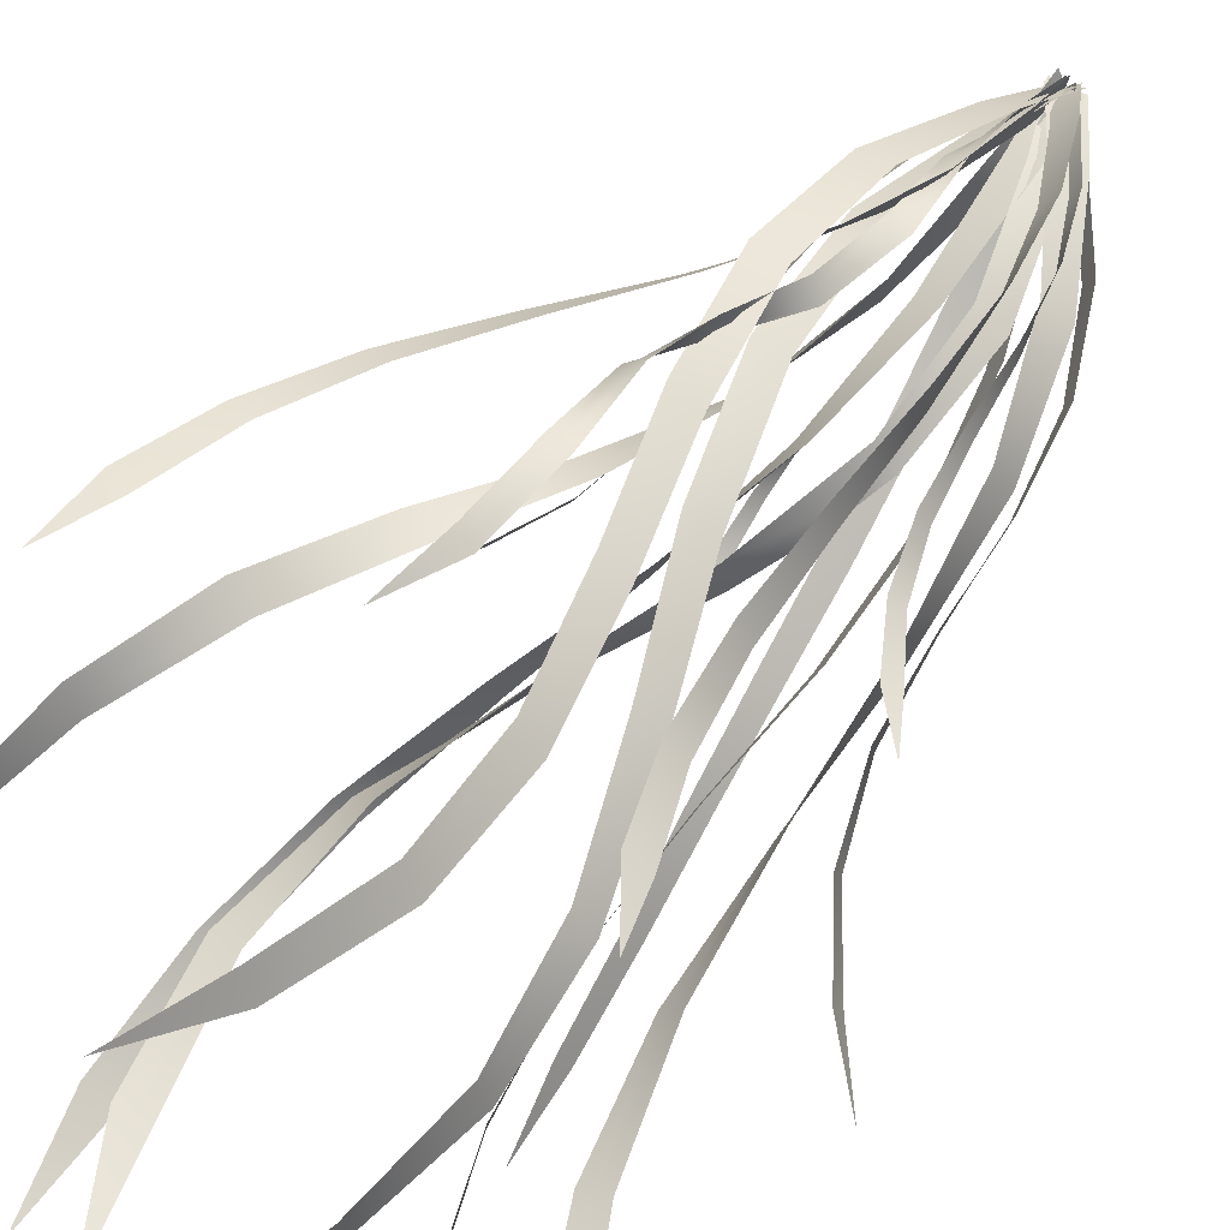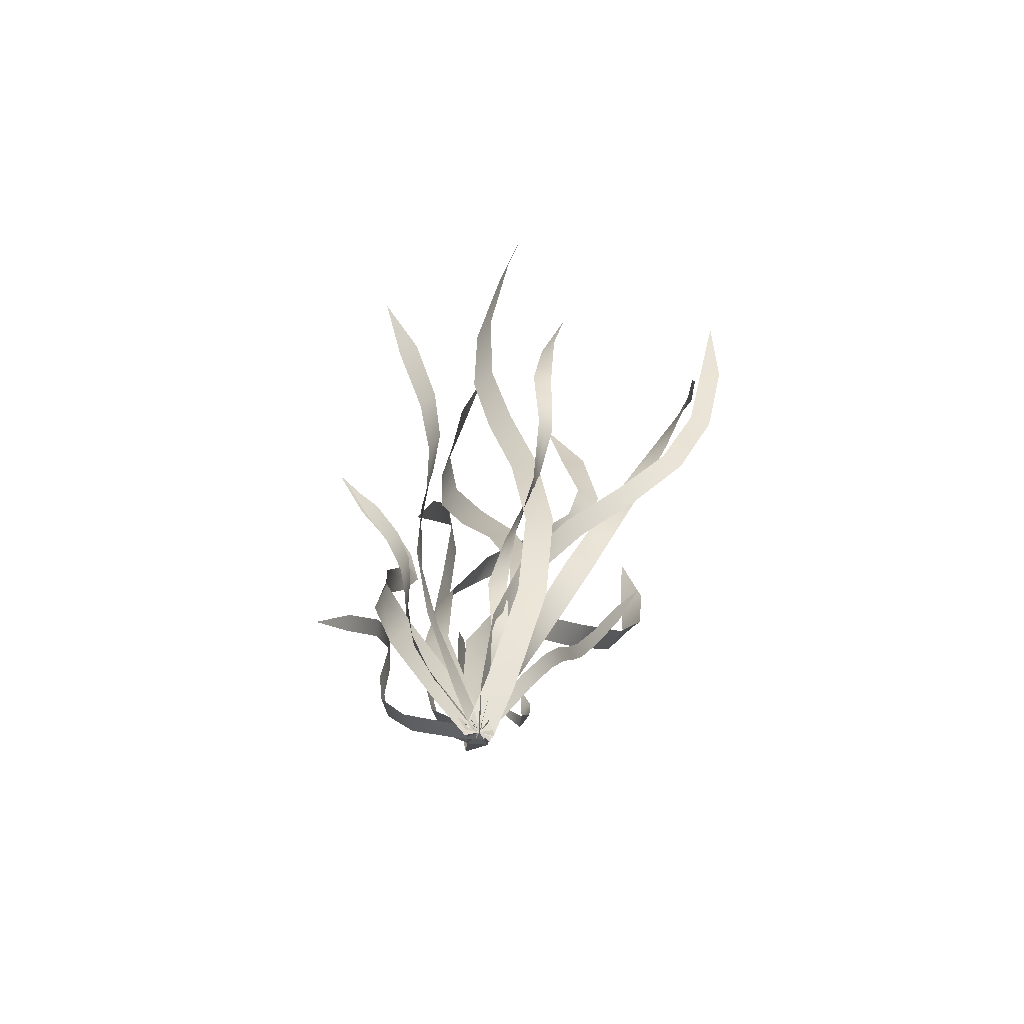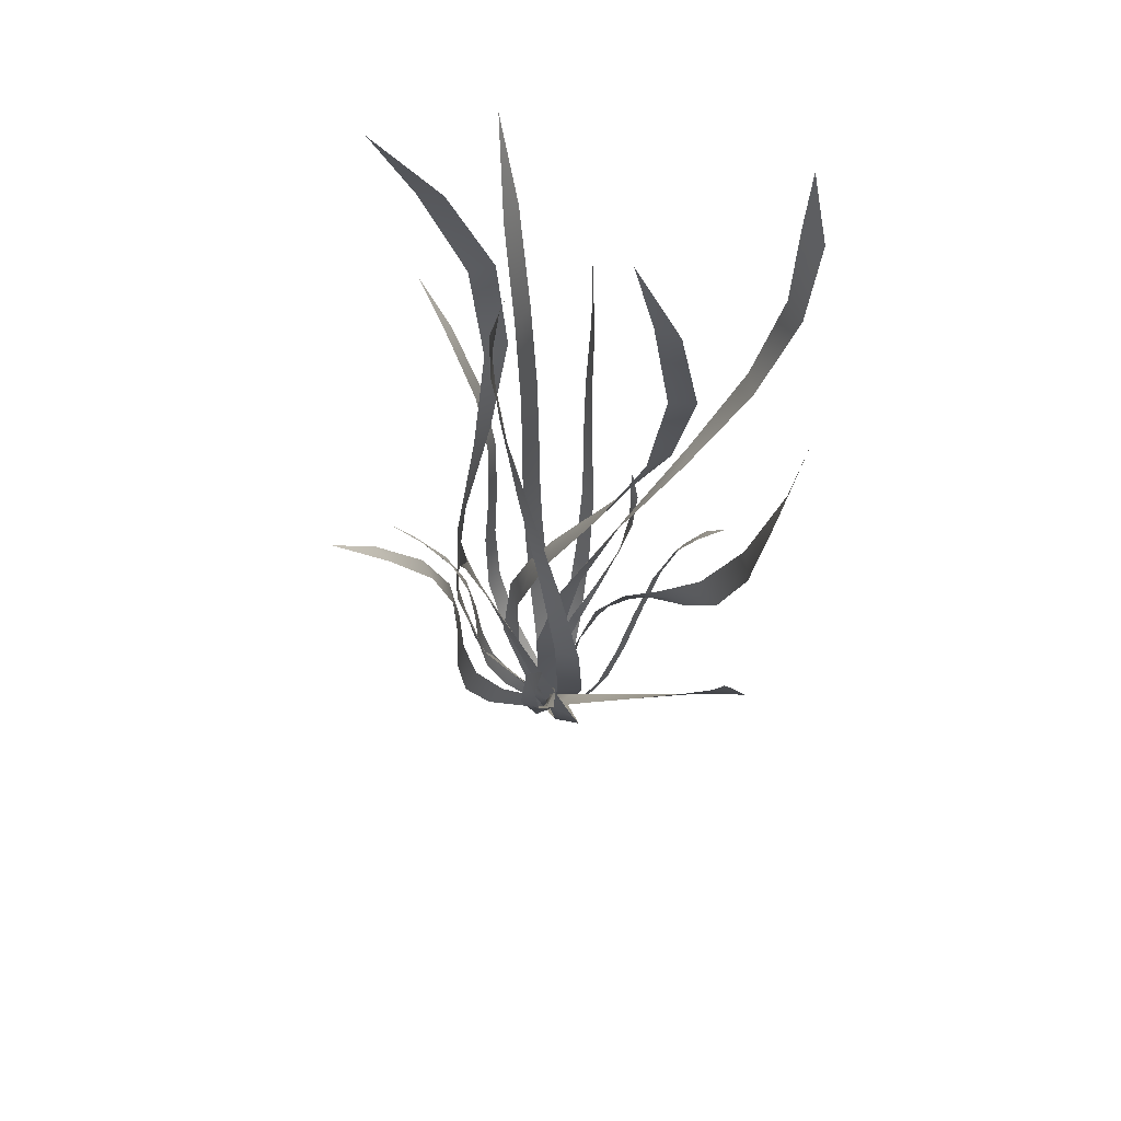
<metadata>
{"format":"obj","ext":"obj","renderer":"f3d","projection":"perspective","resolution":1024,"background":"white","views":[{"elev":65.7,"azim":-147.8,"up":"+Z"},{"elev":-70.6,"azim":1.8,"up":"+Y"},{"elev":60.4,"azim":24.4,"up":"+Y"}]}
</metadata>
<code>
v  0.6828 4.571 1.966
v  0.6212 4.598 1.915
v  0.5319 3.884 1.855
v  0.6154 3.872 1.85
v  0.6989 3.861 1.845
v  0.7445 4.545 2.018
v  0.8523 5.134 2.081
v  -0.0173 -0.0649 -0.0796
v  0.0001 -0.0863 0.0002
v  0.0975 0.2238 0.1158
v  0.1118 0.2445 0.0352
v  0.0831 0.2031 0.1964
v  0.0174 -0.1078 0.08
v  0.1761 0.8223 0.4337
v  0.2435 0.8303 0.3834
v  0.1088 0.8144 0.4841
v  0.1597 1.454 0.683
v  0.2424 1.437 0.6876
v  0.077 1.47 0.6784
v  0.2731 2.102 0.872
v  0.3252 2.063 0.926
v  0.221 2.14 0.818
v  0.5053 2.674 1.168
v  0.4991 2.637 1.244
v  0.5115 2.711 1.093
v  0.6282 3.229 1.563
v  0.5672 3.214 1.62
v  0.6892 3.244 1.507
v  -0.3509 5.451 -1.632
v  -0.3878 5.419 -1.716
v  -0.3523 4.668 -1.629
v  -0.3022 4.698 -1.552
v  -0.252 4.728 -1.475
v  -0.314 5.482 -1.548
v  -0.3912 6.074 -1.701
v  -0.0967 -0.0929 -0.0007
v  0 -0.0865 -0
v  -0.0202 0.2467 -0.2195
v  -0.1164 0.238 -0.2272
v  0.0759 0.2555 -0.2118
v  0.0967 -0.0802 0.0007
v  -0.0615 0.9215 -0.6349
v  -0.1549 0.9081 -0.6564
v  0.032 0.9349 -0.6133
v  -0.1075 1.659 -0.9507
v  -0.1961 1.641 -0.9856
v  -0.0189 1.676 -0.9158
v  -0.1559 2.423 -1.175
v  -0.2376 2.401 -1.222
v  -0.0743 2.445 -1.127
v  -0.2053 3.187 -1.255
v  -0.2781 3.162 -1.314
v  -0.1326 3.212 -1.197
v  -0.2545 3.949 -1.368
v  -0.3167 3.921 -1.437
v  -0.1923 3.977 -1.3
v  0.9567 7.188 -0.0803
v  0.835 7.198 -0.0815
v  0.9928 6.204 -0.1017
v  1.103 6.195 -0.1547
v  1.212 6.186 -0.2077
v  1.078 7.177 -0.079
v  0.6836 8.031 0.0291
v  0.1166 -0.0962 -0.0352
v  -0.1723 0.418 0.0682
v  -0.0508 0.4078 0.0605
v  -0.2937 0.4282 0.0758
v  -0.1166 -0.0769 0.0352
v  -0.4013 1.417 0.1685
v  -0.2891 1.408 0.2157
v  -0.5136 1.427 0.1214
v  -0.3464 2.393 0.1804
v  -0.2666 2.386 0.2727
v  -0.4261 2.401 0.0882
v  -0.2577 2.877 0.0416
v  -0.2009 2.872 0.1497
v  0.0072 3.345 0.0993
v  0.038 3.341 0.2175
v  -0.0236 3.348 -0.0188
v  0.5123 4.283 -0.029
v  0.4877 4.285 0.0907
v  0.5369 4.281 -0.1486
v  0.9398 5.228 -0.1331
v  0.8649 5.234 -0.0368
v  1.015 5.222 -0.2294
v  -1.494 4.661 -0.971
v  -1.516 4.636 -1.048
v  -1.153 4.07 -0.8831
v  -1.141 4.092 -0.8026
v  -1.128 4.115 -0.7221
v  -1.472 4.686 -0.8935
v  -1.875 5.102 -1.134
v  0.0477 -0.0845 -0.0697
v  -0.2326 0.1746 -0.0984
v  -0.189 0.1745 -0.1707
v  -0.2763 0.1746 -0.0261
v  -0.0477 -0.0886 0.0697
v  -0.6328 0.7239 -0.2787
v  -0.5976 0.7198 -0.3554
v  -0.6679 0.728 -0.202
v  -0.8729 1.34 -0.4186
v  -0.8468 1.332 -0.4985
v  -0.8989 1.348 -0.3386
v  -0.9447 2.026 -0.5158
v  -0.9281 2.014 -0.5977
v  -0.9613 2.038 -0.4339
v  -0.9311 2.748 -0.5914
v  -0.9242 2.732 -0.6741
v  -0.938 2.763 -0.5087
v  -0.9613 3.451 -0.6781
v  -0.9642 3.432 -0.7603
v  -0.9583 3.47 -0.5959
v  -1.09 3.646 0.6358
v  -1.15 3.631 0.6131
v  -0.9105 3.176 0.4644
v  -0.858 3.186 0.5026
v  -0.8056 3.195 0.5408
v  -1.031 3.661 0.6585
v  -1.333 4.01 0.774
v  0.0442 -0.064 -0.043
v  -0.1478 0.13 0.0842
v  -0.11 0.1515 0.0351
v  -0.1855 0.1084 0.1333
v  -0.0442 -0.1091 0.043
v  -0.4065 0.5788 0.2321
v  -0.3837 0.5973 0.1735
v  -0.4294 0.5602 0.2908
v  -0.575 1.067 0.3298
v  -0.5687 1.081 0.266
v  -0.5813 1.052 0.3936
v  -0.6485 1.595 0.3745
v  -0.6593 1.604 0.3103
v  -0.6378 1.587 0.4387
v  -0.6738 2.144 0.3924
v  -0.7008 2.147 0.3326
v  -0.6468 2.142 0.4522
v  -0.7238 2.683 0.4241
v  -0.7651 2.679 0.3732
v  -0.6826 2.687 0.4749
v  0.3567 2.793 -1.127
v  0.3095 2.79 -1.148
v  0.3318 2.364 -1.101
v  0.363 2.374 -1.061
v  0.3942 2.385 -1.021
v  0.4039 2.796 -1.106
v  0.3216 3.163 -1.136
v  0.0246 -0.0737 0.0438
v  -0.0228 0.1354 -0.0026
v  0.0124 0.1448 0.0343
v  -0.0579 0.126 -0.0395
v  -0.0246 -0.0994 -0.0438
v  -0.0455 0.5646 -0.0434
v  0.0036 0.5656 -0.0268
v  -0.0946 0.5636 -0.06
v  -0.0123 0.9578 -0.1714
v  0.0384 0.95 -0.1792
v  -0.0629 0.9655 -0.1636
v  0.0799 1.313 -0.391
v  0.1194 1.299 -0.4213
v  0.0404 1.328 -0.3608
v  0.2019 1.649 -0.6572
v  0.2203 1.631 -0.7024
v  0.1835 1.667 -0.6121
v  0.3085 1.995 -0.8996
v  0.3012 1.979 -0.9483
v  0.3159 2.011 -0.8509
v  -0.7573 5.405 1.758
v  -0.846 5.404 1.719
v  -0.6226 4.739 1.349
v  -0.5467 4.731 1.409
v  -0.4708 4.723 1.469
v  -0.6685 5.406 1.796
v  -0.994 5.937 2.112
v  0.0719 -0.0548 -0.0566
v  -0.1451 0.2293 0.2158
v  -0.0824 0.2628 0.15
v  -0.2078 0.1959 0.2817
v  -0.0719 -0.1183 0.0566
v  -0.389 0.8857 0.5992
v  -0.3481 0.9207 0.5187
v  -0.43 0.8507 0.6797
v  -0.5191 1.602 0.8639
v  -0.5029 1.636 0.7747
v  -0.5354 1.568 0.9532
v  -0.5295 2.383 1.004
v  -0.5391 2.413 0.9124
v  -0.5198 2.352 1.095
v  -0.4791 3.195 1.08
v  -0.5139 3.22 0.9935
v  -0.4442 3.171 1.167
v  -0.4598 3.991 1.189
v  -0.5173 4.008 1.113
v  -0.4024 3.974 1.265
v  -1.372 7.095 -0.6097
v  -1.49 7.069 -0.5884
v  -1.099 6.151 -0.6644
v  -0.9971 6.171 -0.7296
v  -0.8957 6.19 -0.7948
v  -1.255 7.12 -0.6311
v  -1.792 7.85 -0.3981
v  0.1189 -0.0594 0.0069
v  -0.2574 0.3635 0.1331
v  -0.1423 0.391 0.1633
v  -0.3725 0.336 0.1028
v  -0.1189 -0.1137 -0.0069
v  -0.6909 1.278 0.3142
v  -0.596 1.303 0.3869
v  -0.7858 1.252 0.2415
v  -0.9249 2.226 0.2864
v  -0.8643 2.245 0.3907
v  -0.9855 2.207 0.182
v  -0.949 3.211 0.0388
v  -0.9318 3.221 0.1593
v  -0.9663 3.201 -0.0818
v  -0.8667 4.215 -0.3204
v  -0.8953 4.214 -0.2017
v  -0.8381 4.215 -0.4391
v  -0.8389 5.209 -0.6224
v  -0.9091 5.198 -0.5231
v  -0.7687 5.22 -0.7218
v  -0.6578 7.19 -0.6428
v  -0.6475 7.176 -0.7638
v  -0.4248 6.245 -0.4868
v  -0.4414 6.257 -0.3664
v  -0.4581 6.27 -0.2461
v  -0.668 7.203 -0.5219
v  -0.91 7.949 -0.9796
v  0.0562 -0.0934 -0.1082
v  -0.155 0.3659 -0.2075
v  -0.1016 0.3586 -0.3172
v  -0.2083 0.3732 -0.0979
v  -0.0562 -0.0797 0.1082
v  -0.4105 1.287 -0.542
v  -0.363 1.278 -0.6542
v  -0.458 1.295 -0.4298
v  -0.5324 2.247 -0.6784
v  -0.4908 2.238 -0.7929
v  -0.5739 2.256 -0.5639
v  -0.5137 3.248 -0.6064
v  -0.4783 3.238 -0.7229
v  -0.5491 3.259 -0.49
v  -0.4237 4.271 -0.4288
v  -0.3945 4.26 -0.5468
v  -0.453 4.282 -0.3107
v  -0.3703 5.282 -0.3053
v  -0.3473 5.27 -0.4246
v  -0.3932 5.294 -0.1859
v  2.339 5.014 1.527
v  2.249 5.048 1.539
v  2.084 4.328 1.266
v  2.172 4.301 1.236
v  2.26 4.274 1.206
v  2.429 4.981 1.515
v  2.398 5.63 1.819
v  -0.0023 -0.115 0.0926
v  0.0305 0.2822 0.1771
v  0.019 0.2574 0.27
v  0.042 0.3069 0.0842
v  0.0023 -0.0581 -0.0926
v  0.1528 1.006 0.4945
v  0.1234 0.989 0.5853
v  0.1822 1.022 0.4037
v  0.3057 1.367 0.5325
v  0.2678 1.355 0.6208
v  0.426 1.695 0.7212
v  0.38 1.687 0.8061
v  0.4721 1.702 0.6363
v  0.858 2.347 0.8527
v  0.7972 2.349 0.9281
v  0.9187 2.346 0.7773
v  1.37 2.982 0.9358
v  1.298 2.992 0.9986
v  1.443 2.971 0.873
v  1.842 3.625 1.044
v  1.76 3.645 1.091
v  1.924 3.606 0.9961
v  1.287 3.601 -0.5261
v  1.272 3.613 -0.4634
v  1.035 3.134 -0.5013
v  1.052 3.121 -0.5632
v  1.07 3.108 -0.6251
v  1.302 3.589 -0.5889
v  1.518 3.996 -0.4358
v  -0.0329 -0.0686 0.0539
v  0.1401 0.149 0.0575
v  0.1083 0.1666 0.1121
v  0.1719 0.1313 0.0029
v  0.0329 -0.1045 -0.0539
v  0.3937 0.6251 0.1272
v  0.3641 0.6421 0.1833
v  0.4232 0.6081 0.0711
v  0.5819 1.114 0.0855
v  0.5548 1.13 0.143
v  0.6091 1.097 0.0281
v  0.7016 1.615 -0.0732
v  0.6768 1.631 -0.0145
v  0.7264 1.6 -0.132
v  0.7864 2.123 -0.2915
v  0.764 2.138 -0.2316
v  0.8087 2.108 -0.3514
v  0.889 2.628 -0.4792
v  0.8691 2.642 -0.4183
v  0.9089 2.614 -0.5402
v  -0.3027 7.23 0.4263
v  -0.2918 7.22 0.5475
v  -0.4133 6.258 0.3199
v  -0.4611 6.267 0.2078
v  -0.5088 6.276 0.0958
v  -0.3136 7.241 0.305
v  -0.0603 8.029 0.6984
v  0.0797 -0.078 -0.0922
v  0.1514 0.3905 0.168
v  0.2445 0.398 0.0893
v  0.0583 0.383 0.2467
v  -0.0797 -0.0951 0.0922
v  0.3703 1.35 0.4356
v  0.4832 1.355 0.3892
v  0.2574 1.345 0.482
v  0.3828 2.322 0.5353
v  0.5045 2.324 0.5258
v  0.261 2.32 0.5449
v  0.1781 3.308 0.4586
v  0.2969 3.306 0.4867
v  0.0592 3.309 0.4305
v  -0.1368 4.301 0.2922
v  -0.0323 4.296 0.3554
v  -0.2412 4.305 0.2291
v  -0.3952 5.29 0.1718
v  -0.3152 5.283 0.2638
v  -0.4751 5.297 0.0798
v  2.305 6.825 0.8237
v  2.302 6.837 0.7022
v  2.045 5.884 0.7655
v  2.104 5.857 0.8689
v  2.163 5.829 0.9722
v  2.307 6.814 0.9452
v  2.414 7.662 0.7002
v  0.0732 -0.1177 0.0927
v  0.0618 0.415 -0.0789
v  0.1099 0.3901 0.0305
v  0.0137 0.4398 -0.1884
v  -0.0732 -0.0554 -0.0927
v  0.2304 1.398 -0.1713
v  0.2209 1.39 -0.0498
v  0.2398 1.406 -0.2928
v  0.5094 2.332 -0.1027
v  0.4448 2.343 0.0004
v  0.574 2.321 -0.2057
v  0.9046 3.215 0.1353
v  0.801 3.242 0.1941
v  1.008 3.188 0.0765
v  1.359 4.071 0.4592
v  1.242 4.108 0.4589
v  1.475 4.035 0.4595
v  1.783 4.941 0.7391
v  1.682 4.978 0.6799
v  1.883 4.904 0.7983
v  0.2426 6.901 2.213
v  0.2959 6.863 2.316
v  0.0975 5.987 1.889
v  0.0215 6.023 1.8
v  -0.0544 6.059 1.711
v  0.1893 6.94 2.11
v  0.532 7.607 2.624
v  0.1048 -0.0729 -0.0612
v  0.1792 0.3333 0.2495
v  0.2902 0.3427 0.1994
v  0.0681 0.3239 0.2995
v  -0.1048 -0.1002 0.0612
v  0.4577 1.196 0.6985
v  0.5771 1.196 0.6725
v  0.3384 1.195 0.7245
v  0.5402 2.113 1.025
v  0.6621 2.105 1.024
v  0.4183 2.121 1.026
v  0.4165 3.089 1.222
v  0.535 3.072 1.247
v  0.298 3.105 1.198
v  0.1882 4.094 1.355
v  0.2976 4.07 1.403
v  0.0788 4.118 1.306
v  0.0135 5.084 1.52
v  0.1084 5.054 1.591
v  -0.0815 5.115 1.45
v  1.593 6.875 -1.674
v  1.476 6.891 -1.707
v  1.449 5.882 -1.705
v  1.548 5.877 -1.633
v  1.647 5.872 -1.562
v  1.71 6.859 -1.641
v  1.538 7.75 -1.608
v  0.118 -0.1132 -0.0171
v  -0.0384 0.4383 0.0458
v  0.0737 0.4084 0.0076
v  -0.1506 0.4681 0.0839
v  -0.118 -0.0599 0.0171
v  -0.0446 1.458 0.0603
v  0.0452 1.425 -0.0156
v  -0.1343 1.491 0.1363
v  0.1233 2.405 -0.1145
v  0.179 2.373 -0.2183
v  0.0677 2.437 -0.0107
v  0.4742 3.275 -0.4884
v  0.4885 3.248 -0.6067
v  0.4599 3.302 -0.3702
v  0.918 4.106 -0.9634
v  0.8891 4.088 -1.081
v  0.9468 4.125 -0.8462
v  1.314 4.958 -1.387
v  1.246 4.95 -1.488
v  1.382 4.965 -1.286
o Vallisneria_1
g Vallisneria_1
f 1 2 3 4
f 5 6 1 4
f 7 2 1
f 6 7 1
f 8 9 10 11
f 12 10 9 13
f 14 15 11 10
f 12 16 14 10
f 17 18 15 14
f 16 19 17 14
f 20 21 18 17
f 19 22 20 17
f 23 24 21 20
f 22 25 23 20
f 26 27 24 23
f 25 28 26 23
f 4 3 27 26
f 28 5 4 26
f 29 30 31 32
f 33 34 29 32
f 35 30 29
f 34 35 29
f 36 37 38 39
f 40 38 37 41
f 42 43 39 38
f 40 44 42 38
f 45 46 43 42
f 44 47 45 42
f 48 49 46 45
f 47 50 48 45
f 51 52 49 48
f 50 53 51 48
f 54 55 52 51
f 53 56 54 51
f 32 31 55 54
f 56 33 32 54
f 57 58 59 60
f 61 62 57 60
f 63 58 57
f 62 63 57
f 64 37 65 66
f 67 65 37 68
f 69 70 66 65
f 67 71 69 65
f 72 73 70 69
f 71 74 72 69
f 75 76 72 74
f 76 77 78 73
f 76 73 72
f 79 77 76 75
f 80 81 78 77
f 79 82 80 77
f 83 84 81 80
f 82 85 83 80
f 60 59 84 83
f 85 61 60 83
f 86 87 88 89
f 90 91 86 89
f 92 87 86
f 91 92 86
f 93 37 94 95
f 96 94 37 97
f 98 99 95 94
f 96 100 98 94
f 101 102 99 98
f 100 103 101 98
f 104 105 102 101
f 103 106 104 101
f 107 108 105 104
f 106 109 107 104
f 110 111 108 107
f 109 112 110 107
f 89 88 111 110
f 112 90 89 110
f 113 114 115 116
f 117 118 113 116
f 119 114 113
f 118 119 113
f 120 37 121 122
f 123 121 37 124
f 125 126 122 121
f 123 127 125 121
f 128 129 126 125
f 127 130 128 125
f 131 132 129 128
f 130 133 131 128
f 134 135 132 131
f 133 136 134 131
f 137 138 135 134
f 136 139 137 134
f 116 115 138 137
f 139 117 116 137
f 140 141 142 143
f 144 145 140 143
f 146 141 140
f 145 146 140
f 147 37 148 149
f 150 148 37 151
f 152 153 149 148
f 150 154 152 148
f 155 156 153 152
f 154 157 155 152
f 158 159 156 155
f 157 160 158 155
f 161 162 159 158
f 160 163 161 158
f 164 165 162 161
f 163 166 164 161
f 143 142 165 164
f 166 144 143 164
f 167 168 169 170
f 171 172 167 170
f 173 168 167
f 172 173 167
f 174 37 175 176
f 177 175 37 178
f 179 180 176 175
f 177 181 179 175
f 182 183 180 179
f 181 184 182 179
f 185 186 183 182
f 184 187 185 182
f 188 189 186 185
f 187 190 188 185
f 191 192 189 188
f 190 193 191 188
f 170 169 192 191
f 193 171 170 191
f 194 195 196 197
f 198 199 194 197
f 200 195 194
f 199 200 194
f 201 37 202 203
f 204 202 37 205
f 206 207 203 202
f 204 208 206 202
f 209 210 207 206
f 208 211 209 206
f 212 213 210 209
f 211 214 212 209
f 215 216 213 212
f 214 217 215 212
f 218 219 216 215
f 217 220 218 215
f 197 196 219 218
f 220 198 197 218
f 221 222 223 224
f 225 226 221 224
f 227 222 221
f 226 227 221
f 228 37 229 230
f 231 229 37 232
f 233 234 230 229
f 231 235 233 229
f 236 237 234 233
f 235 238 236 233
f 239 240 237 236
f 238 241 239 236
f 242 243 240 239
f 241 244 242 239
f 245 246 243 242
f 244 247 245 242
f 224 223 246 245
f 247 225 224 245
f 248 249 250 251
f 252 253 248 251
f 254 249 248
f 253 254 248
f 255 37 256 257
f 258 256 37 259
f 260 261 257 256
f 258 262 260 256
f 263 264 260 262
f 264 265 266 261
f 264 261 260
f 267 265 264 263
f 268 269 266 265
f 267 270 268 265
f 271 272 269 268
f 270 273 271 268
f 274 275 272 271
f 273 276 274 271
f 251 250 275 274
f 276 252 251 274
f 277 278 279 280
f 281 282 277 280
f 283 278 277
f 282 283 277
f 284 37 285 286
f 287 285 37 288
f 289 290 286 285
f 287 291 289 285
f 292 293 290 289
f 291 294 292 289
f 295 296 293 292
f 294 297 295 292
f 298 299 296 295
f 297 300 298 295
f 301 302 299 298
f 300 303 301 298
f 280 279 302 301
f 303 281 280 301
f 304 305 306 307
f 308 309 304 307
f 310 305 304
f 309 310 304
f 311 37 312 313
f 314 312 37 315
f 316 317 313 312
f 314 318 316 312
f 319 320 317 316
f 318 321 319 316
f 322 323 320 319
f 321 324 322 319
f 325 326 323 322
f 324 327 325 322
f 328 329 326 325
f 327 330 328 325
f 307 306 329 328
f 330 308 307 328
f 331 332 333 334
f 335 336 331 334
f 337 332 331
f 336 337 331
f 338 37 339 340
f 341 339 37 342
f 343 344 340 339
f 341 345 343 339
f 346 347 344 343
f 345 348 346 343
f 349 350 347 346
f 348 351 349 346
f 352 353 350 349
f 351 354 352 349
f 355 356 353 352
f 354 357 355 352
f 334 333 356 355
f 357 335 334 355
f 358 359 360 361
f 362 363 358 361
f 364 359 358
f 363 364 358
f 365 37 366 367
f 368 366 37 369
f 370 371 367 366
f 368 372 370 366
f 373 374 371 370
f 372 375 373 370
f 376 377 374 373
f 375 378 376 373
f 379 380 377 376
f 378 381 379 376
f 382 383 380 379
f 381 384 382 379
f 361 360 383 382
f 384 362 361 382
f 385 386 387 388
f 389 390 385 388
f 391 386 385
f 390 391 385
f 392 37 393 394
f 395 393 37 396
f 397 398 394 393
f 395 399 397 393
f 400 401 398 397
f 399 402 400 397
f 403 404 401 400
f 402 405 403 400
f 406 407 404 403
f 405 408 406 403
f 409 410 407 406
f 408 411 409 406
f 388 387 410 409
f 411 389 388 409

</code>
